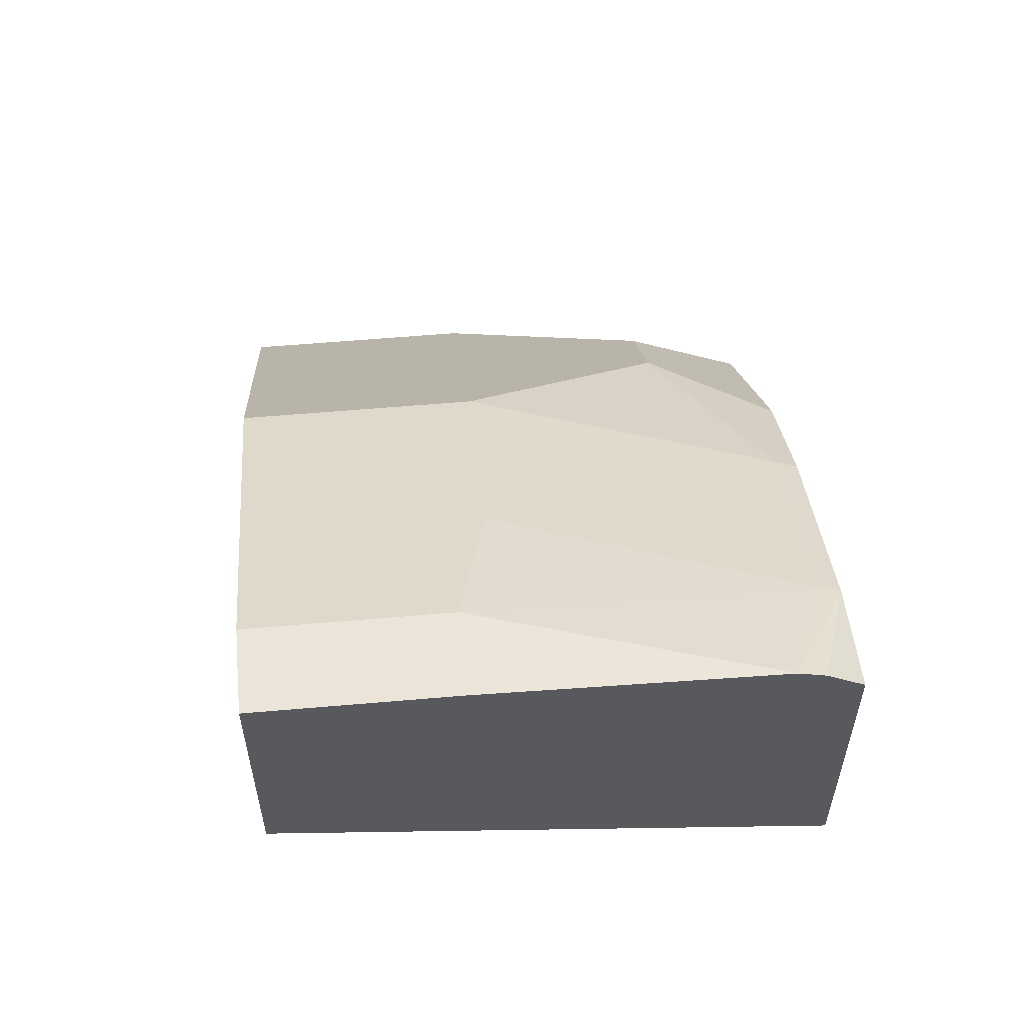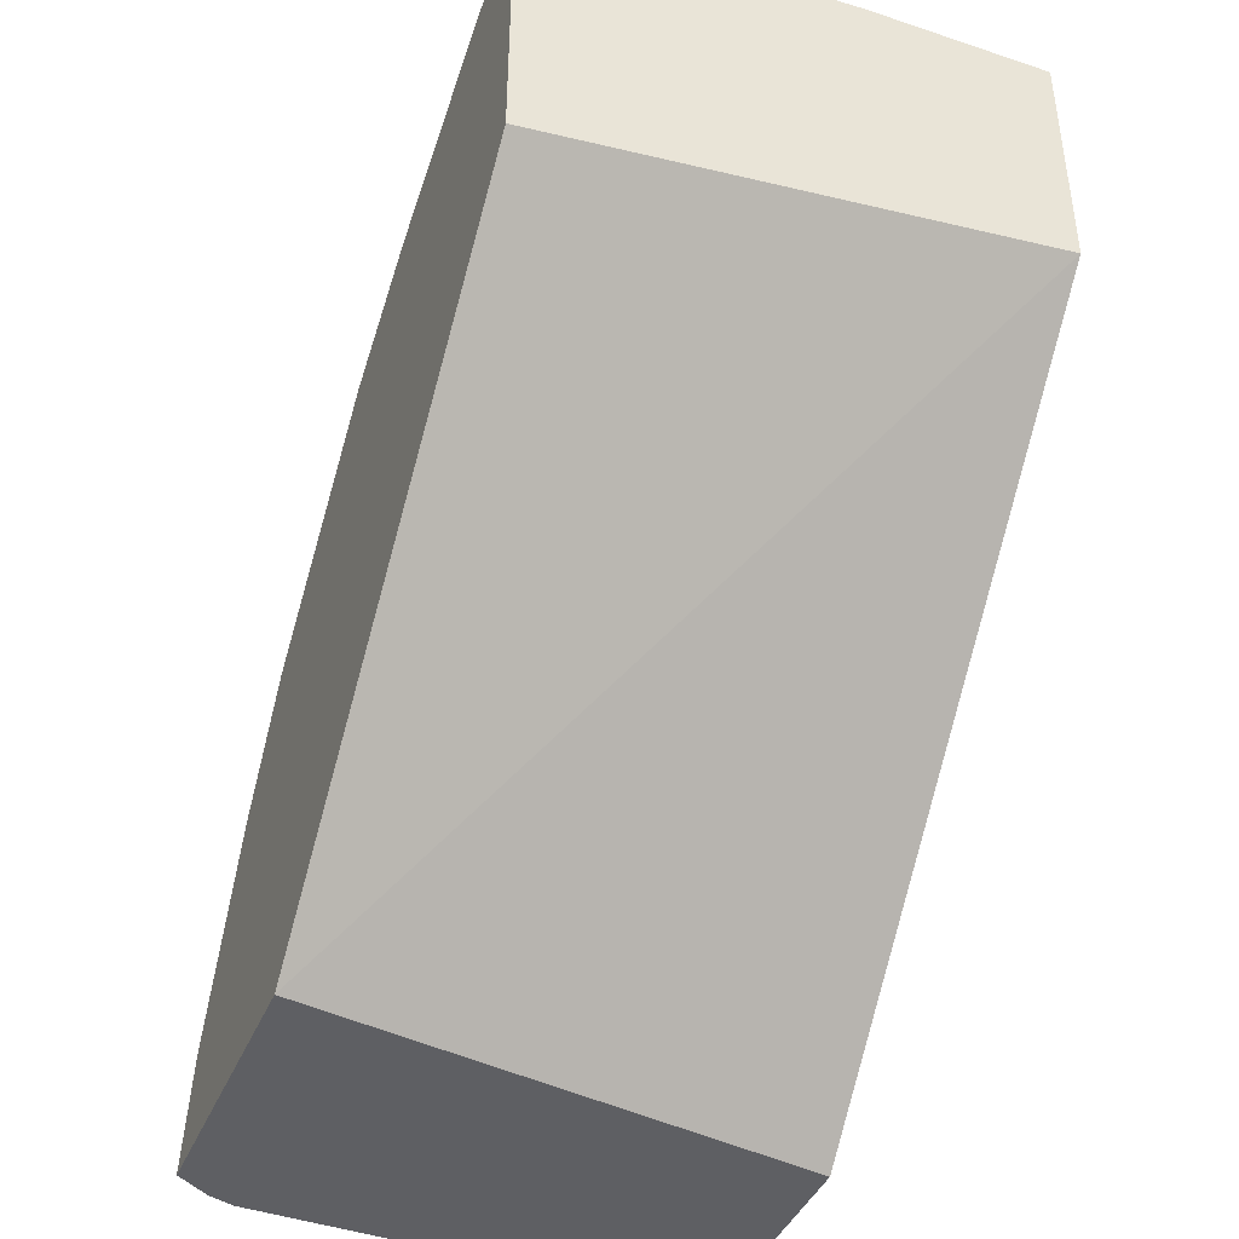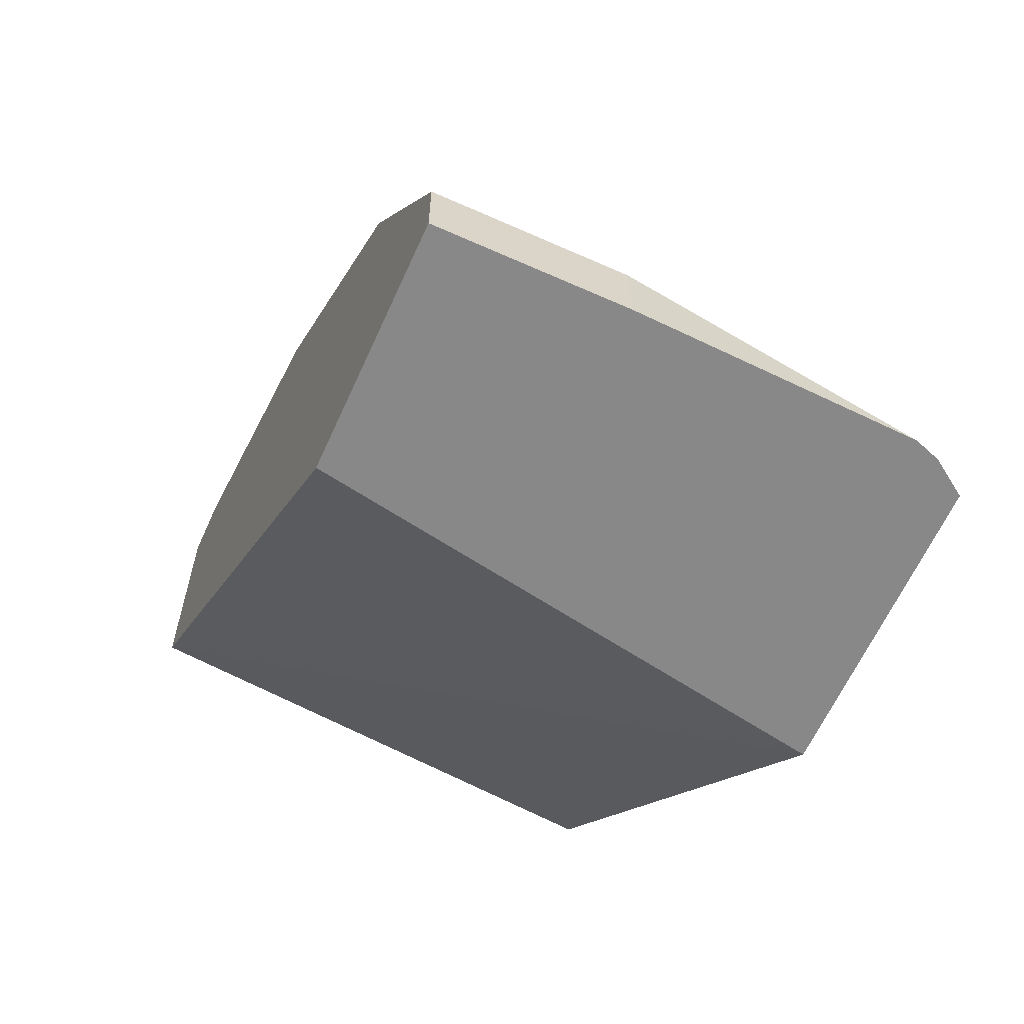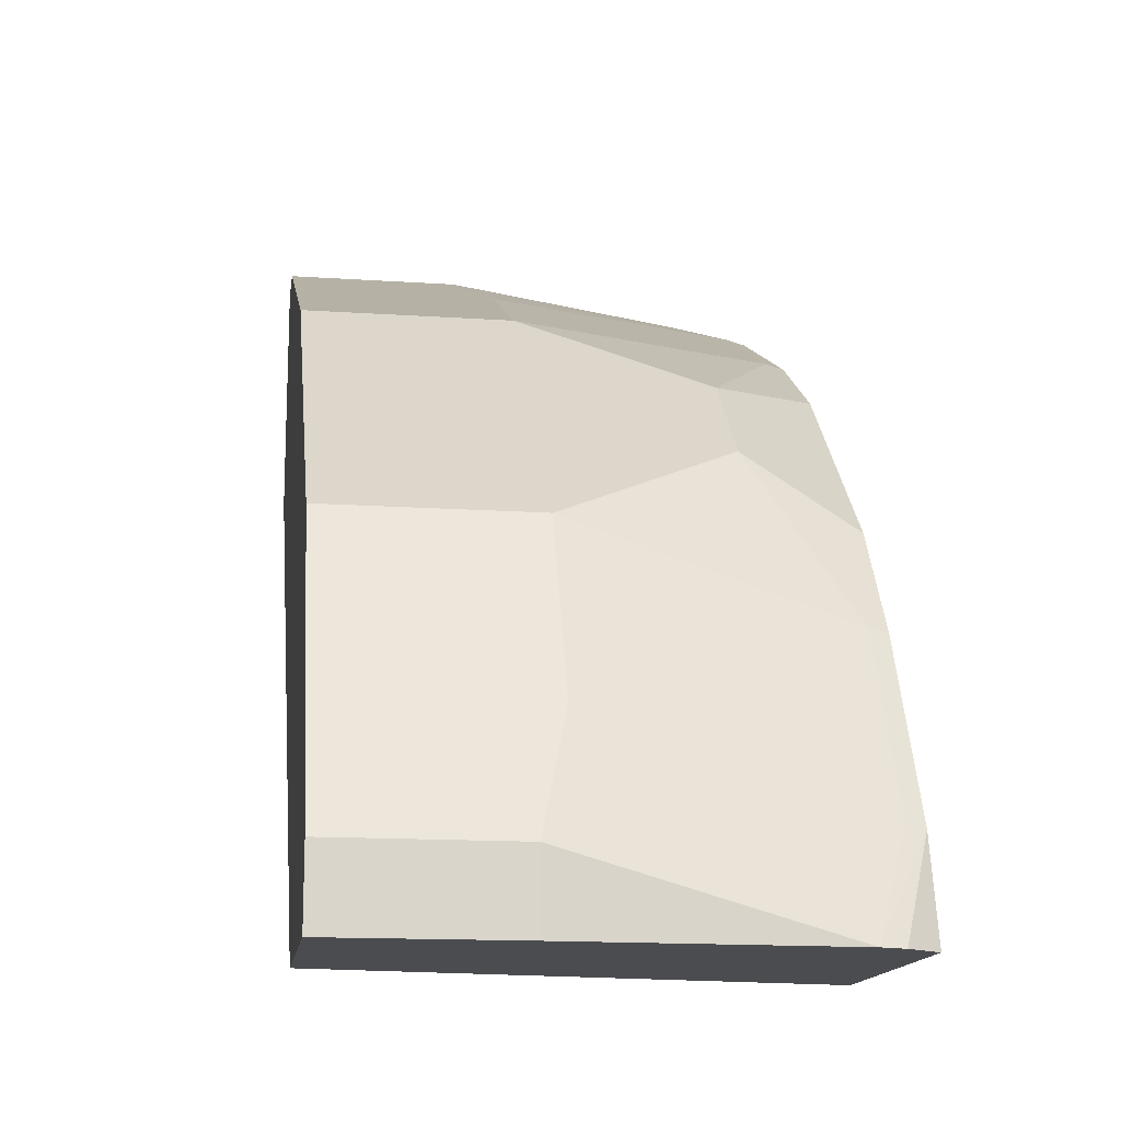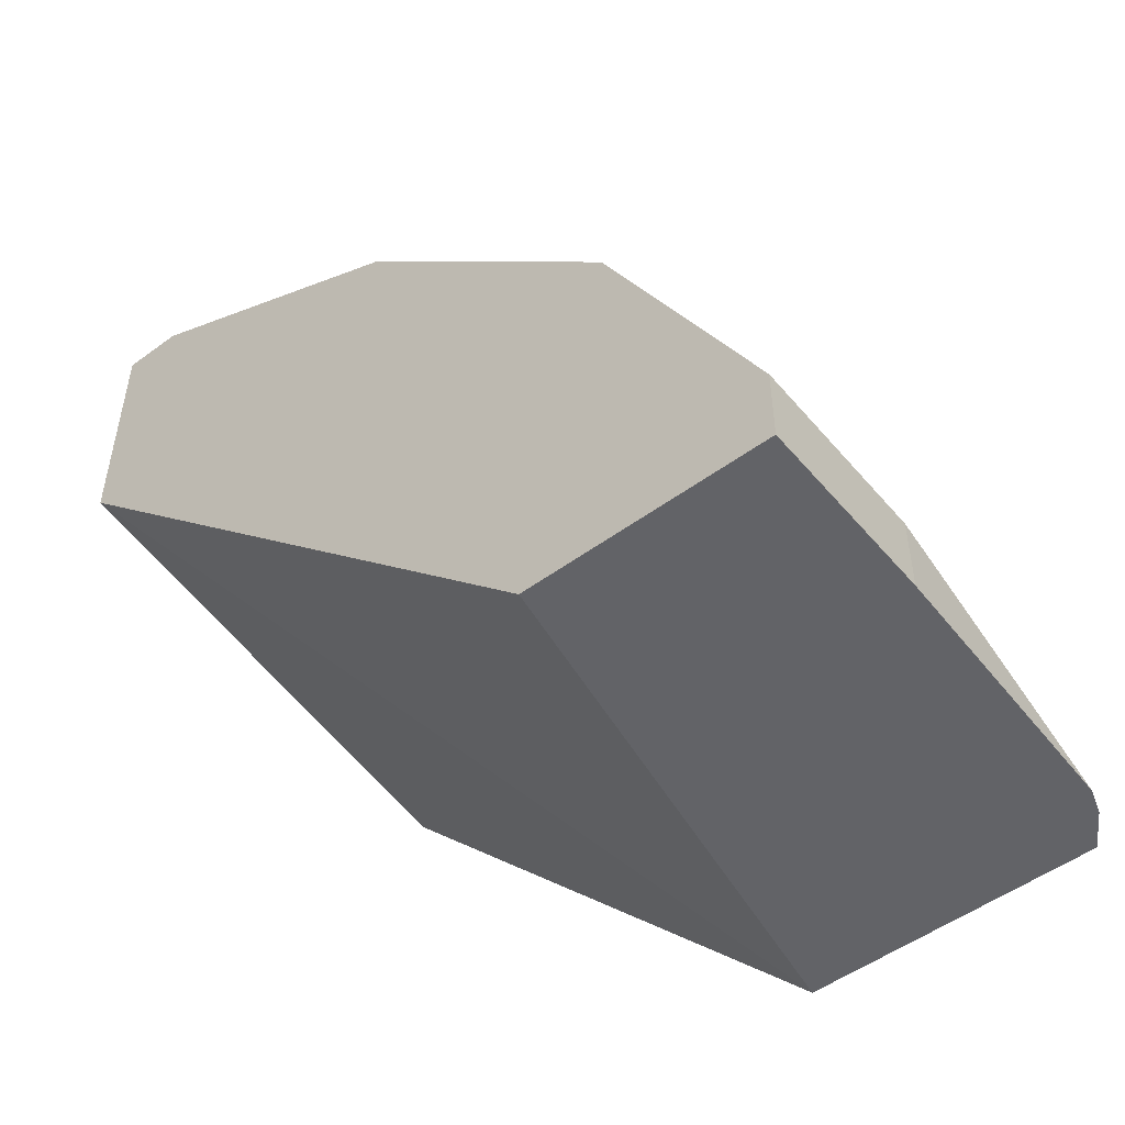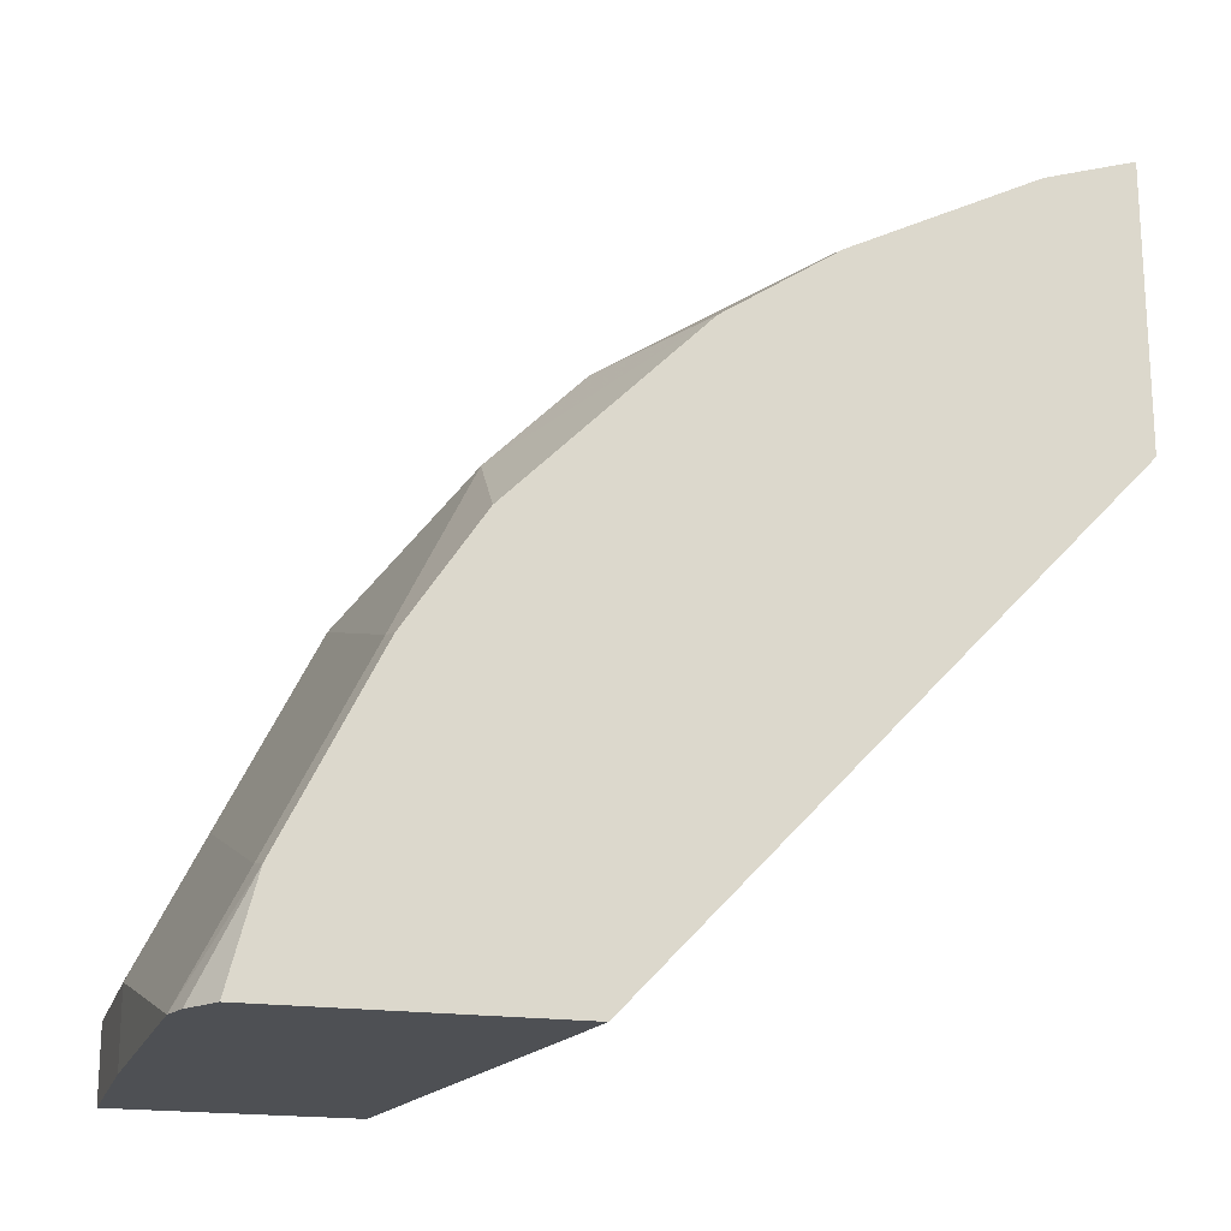
<metadata>
{"format":"obj","ext":"obj","renderer":"f3d","projection":"perspective","resolution":1024,"background":"white","views":[{"elev":58.9,"azim":-5.1,"up":"+Z"},{"elev":-41.9,"azim":158.2,"up":"+Y"},{"elev":-62.8,"azim":-24.3,"up":"+Y"},{"elev":-14.8,"azim":-8.2,"up":"+Y"},{"elev":-51.0,"azim":-51.3,"up":"+Y"},{"elev":-19.0,"azim":74.6,"up":"+Y"}]}
</metadata>
<code>
v 0.07548 0.3019 0.717
v 0.001632 0.3035 0.7162
v 0.001632 0.3019 0.717
v 0.07548 0.2709 0.717
v 0.1853 0.2709 0.7136
v 0.2013 0.3145 0.6919
v 0.08808 0.3522 0.6919
v 0.06291 0.3271 0.7045
v 0.001632 0.3271 0.7045
v 0.001632 0.2709 0.717
v 0.1954 0.2709 0.7103
v 0.2092 0.3129 0.6903
v 0.2013 0.39 0.6541
v 0.08808 0.4277 0.6541
v 0.001632 0.3741 0.6809
v 0.001632 0.2709 0.6193
v 0.2092 0.2709 0.7011
v 0.2092 0.3884 0.6525
v 0.2092 0.4337 0.6223
v 0.1635 0.4654 0.6164
v 0.001632 0.4277 0.6541
v 0.1635 0.5032 0.5786
v 0.08808 0.5409 0.5409
v 0.2092 0.2709 0.5841
v 0.001632 0.5032 0.39
v 0.2092 0.5091 0.5469
v 0.001632 0.5409 0.5409
v 0.2092 0.5393 0.5016
v 0.2013 0.5409 0.5032
v 0.08808 0.5786 0.4655
v 0.07548 0.6038 0.4152
v 0.001632 0.5677 0.4874
v 0.2092 0.4754 0.39
v 0.001632 0.6038 0.39
v 0.2092 0.5771 0.4261
v 0.2013 0.5786 0.4277
v 0.1824 0.5975 0.39
v 0.07548 0.6038 0.39
v 0.001632 0.6038 0.4152
v 0.2092 0.5886 0.39
v 0.2013 0.5912 0.39
f 16 25 24
f 22 29 23
f 22 28 29
f 22 26 28
f 20 26 22
f 19 26 20
f 23 29 36
f 14 27 21
f 13 19 20
f 14 22 23
f 14 20 22
f 14 21 15
f 13 20 14
f 13 18 19
f 12 19 18
f 23 36 30
f 14 23 27
f 23 30 31
f 31 36 37
f 23 32 27
f 12 26 19
f 35 37 36
f 35 41 37
f 35 40 41
f 31 39 32
f 31 34 39
f 31 38 34
f 31 37 38
f 30 36 31
f 28 36 29
f 28 35 36
f 25 40 33
f 25 41 40
f 25 37 41
f 25 38 37
f 25 34 38
f 24 25 33
f 23 31 32
f 12 28 26
f 6 18 13
f 12 40 35
f 2 16 10
f 2 25 16
f 2 34 25
f 2 39 34
f 2 32 39
f 2 27 32
f 2 21 27
f 2 10 3
f 2 15 21
f 1 8 2
f 1 6 7
f 1 5 6
f 1 4 5
f 1 10 4
f 1 3 10
f 1 2 3
f 2 9 15
f 2 8 9
f 1 7 8
f 4 16 24
f 4 10 16
f 12 33 40
f 12 24 33
f 12 17 24
f 8 15 9
f 7 15 8
f 7 14 15
f 6 14 7
f 11 17 12
f 12 35 28
f 6 12 18
f 5 12 6
f 5 11 12
f 4 11 5
f 4 17 11
f 6 13 14
f 4 24 17

</code>
